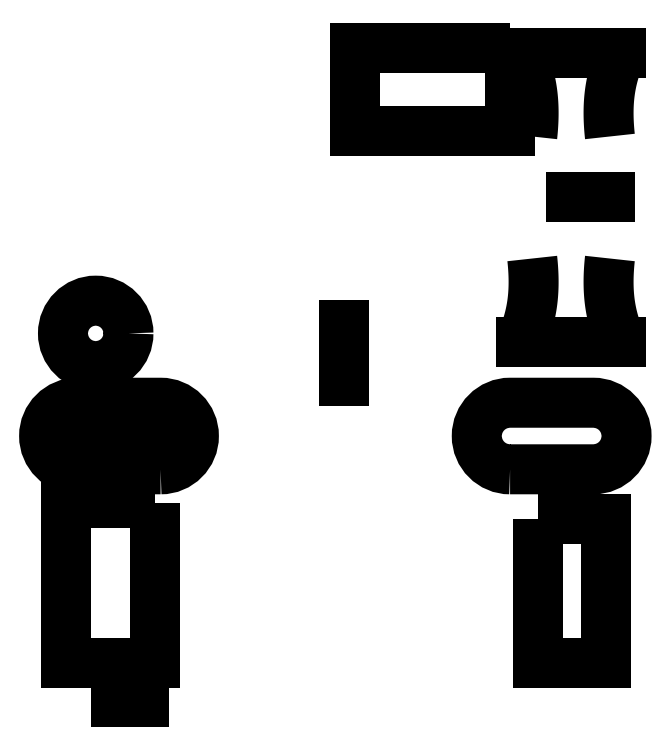
<metadata>
{"format":"dxf","ext":"dxf","renderer":"ezdxf+matplotlib","layout":"modelspace","background":"white","min_lineweight":24,"dpi":150}
</metadata>
<code>
0
SECTION
2
ENTITIES
0
CIRCLE
8
0
10
-4.47
20
-13.65
30
0
40
0.59
210
0
220
0
230
1
0
LWPOLYLINE
8
0
90
4
70
1
43
0
10
-3.3
20
-16.1
10
-4.8
20
-16.1
42
-1
10
-4.8
20
-14.9
10
-3.3
20
-14.9
42
-1
0
LINE
8
0
10
-4.8
20
-15.5
30
0
11
-3.3
21
-15.5
31
0
0
LINE
8
0
10
0
20
-14.5
30
0
11
0
21
-13.5
31
0
0
LWPOLYLINE
8
0
90
4
70
1
43
0
10
3
20
-16.1
42
-1
10
3
20
-14.9
10
4.5
20
-14.9
42
-1
10
4.5
20
-16.1
0
LWPOLYLINE
8
0
90
4
70
1
43
0
10
-3.4
20
-16.7
10
-5
20
-16.7
10
-5
20
-19.6
10
-3.4
20
-19.6
0
LWPOLYLINE
8
0
90
4
70
1
43
0
10
-3.6
20
-19.6
10
-4.1
20
-19.6
10
-4.1
20
-20.3
10
-3.6
20
-20.3
0
LWPOLYLINE
8
0
90
4
70
1
43
0
10
3.5
20
-17
10
4.73
20
-17
10
4.73
20
-19.6
10
3.5
20
-19.6
0
SPLINE
8
0
70
4
71
5
72
21
73
15
74
0
42
1e-09
43
1e-10
44
1e-10
40
0
40
0
40
0
40
0
40
0
40
0
40
0.1
40
0.2
40
0.3
40
0.4
40
0.5
40
0.6
40
0.7
40
0.8
40
0.9
40
1
40
1
40
1
40
1
40
1
40
1
41
1
41
1
41
1
41
1
41
1
41
1
41
1
41
1
41
1
41
1
41
1
41
1
41
1
41
1
41
1
10
3.4
20
-12.3
30
0
10
3.404
20
-12.33
30
0
10
3.41
20
-12.4
30
0
10
3.418
20
-12.5
30
0
10
3.425
20
-12.63
30
0
10
3.426
20
-12.79
30
0
10
3.419
20
-12.94
30
0
10
3.403
20
-13.09
30
0
10
3.379
20
-13.24
30
0
10
3.346
20
-13.39
30
0
10
3.305
20
-13.53
30
0
10
3.266
20
-13.64
30
0
10
3.234
20
-13.72
30
0
10
3.212
20
-13.77
30
0
10
3.2
20
-13.8
30
0
0
LINE
8
0
10
3.2
20
-13.8
30
0
11
4.1
21
-13.8
31
0
0
SPLINE
8
0
70
4
71
5
72
21
73
15
74
0
42
1e-09
43
1e-10
44
1e-10
40
0
40
0
40
0
40
0
40
0
40
0
40
0.1
40
0.2
40
0.3
40
0.4
40
0.5
40
0.6
40
0.7
40
0.8
40
0.9
40
1
40
1
40
1
40
1
40
1
40
1
41
1
41
1
41
1
41
1
41
1
41
1
41
1
41
1
41
1
41
1
41
1
41
1
41
1
41
1
41
1
10
4.8
20
-12.3
30
0
10
4.796
20
-12.33
30
0
10
4.79
20
-12.4
30
0
10
4.782
20
-12.5
30
0
10
4.775
20
-12.63
30
0
10
4.774
20
-12.79
30
0
10
4.781
20
-12.94
30
0
10
4.797
20
-13.09
30
0
10
4.821
20
-13.24
30
0
10
4.854
20
-13.39
30
0
10
4.895
20
-13.53
30
0
10
4.934
20
-13.64
30
0
10
4.966
20
-13.72
30
0
10
4.988
20
-13.77
30
0
10
5
20
-13.8
30
0
0
LINE
8
0
10
5
20
-13.8
30
0
11
4.1
21
-13.8
31
0
0
LINE
8
0
10
4.1
20
-11.2
30
0
11
4.8
21
-11.2
31
0
0
SPLINE
8
0
70
4
71
5
72
21
73
15
74
0
42
1e-09
43
1e-10
44
1e-10
40
0
40
0
40
0
40
0
40
0
40
0
40
0.1
40
0.2
40
0.3
40
0.4
40
0.5
40
0.6
40
0.7
40
0.8
40
0.9
40
1
40
1
40
1
40
1
40
1
40
1
41
1
41
1
41
1
41
1
41
1
41
1
41
1
41
1
41
1
41
1
41
1
41
1
41
1
41
1
41
1
10
4.8
20
-10.1
30
0
10
4.796
20
-10.07
30
0
10
4.79
20
-10
30
0
10
4.782
20
-9.902
30
0
10
4.775
20
-9.773
30
0
10
4.774
20
-9.614
30
0
10
4.781
20
-9.458
30
0
10
4.797
20
-9.306
30
0
10
4.821
20
-9.158
30
0
10
4.854
20
-9.014
30
0
10
4.895
20
-8.872
30
0
10
4.934
20
-8.762
30
0
10
4.966
20
-8.681
30
0
10
4.988
20
-8.627
30
0
10
5
20
-8.6
30
0
0
LINE
8
0
10
5
20
-8.6
30
0
11
4.1
21
-8.6
31
0
0
SPLINE
8
0
70
4
71
5
72
21
73
15
74
0
42
1e-09
43
1e-10
44
1e-10
40
0
40
0
40
0
40
0
40
0
40
0
40
0.1
40
0.2
40
0.3
40
0.4
40
0.5
40
0.6
40
0.7
40
0.8
40
0.9
40
1
40
1
40
1
40
1
40
1
40
1
41
1
41
1
41
1
41
1
41
1
41
1
41
1
41
1
41
1
41
1
41
1
41
1
41
1
41
1
41
1
10
3.4
20
-10.1
30
0
10
3.404
20
-10.07
30
0
10
3.41
20
-10
30
0
10
3.418
20
-9.902
30
0
10
3.425
20
-9.773
30
0
10
3.426
20
-9.614
30
0
10
3.419
20
-9.458
30
0
10
3.403
20
-9.306
30
0
10
3.379
20
-9.158
30
0
10
3.346
20
-9.014
30
0
10
3.305
20
-8.872
30
0
10
3.266
20
-8.762
30
0
10
3.234
20
-8.681
30
0
10
3.212
20
-8.627
30
0
10
3.2
20
-8.6
30
0
0
LINE
8
0
10
3.2
20
-8.6
30
0
11
4.1
21
-8.6
31
0
0
LWPOLYLINE
8
0
90
4
70
1
43
0
10
3
20
-8.5
10
0.2
20
-8.5
10
0.2
20
-10
10
3
20
-10
0
ENDSEC
0
EOF

</code>
